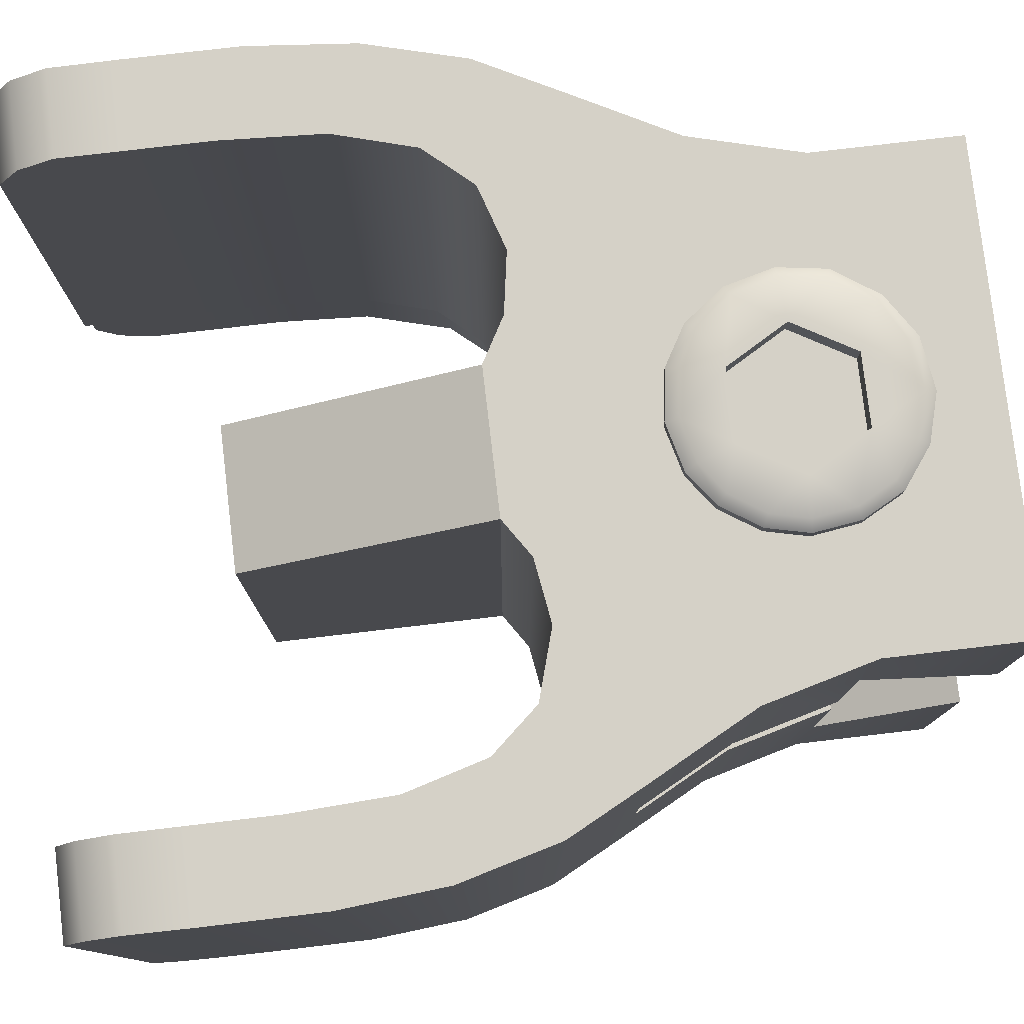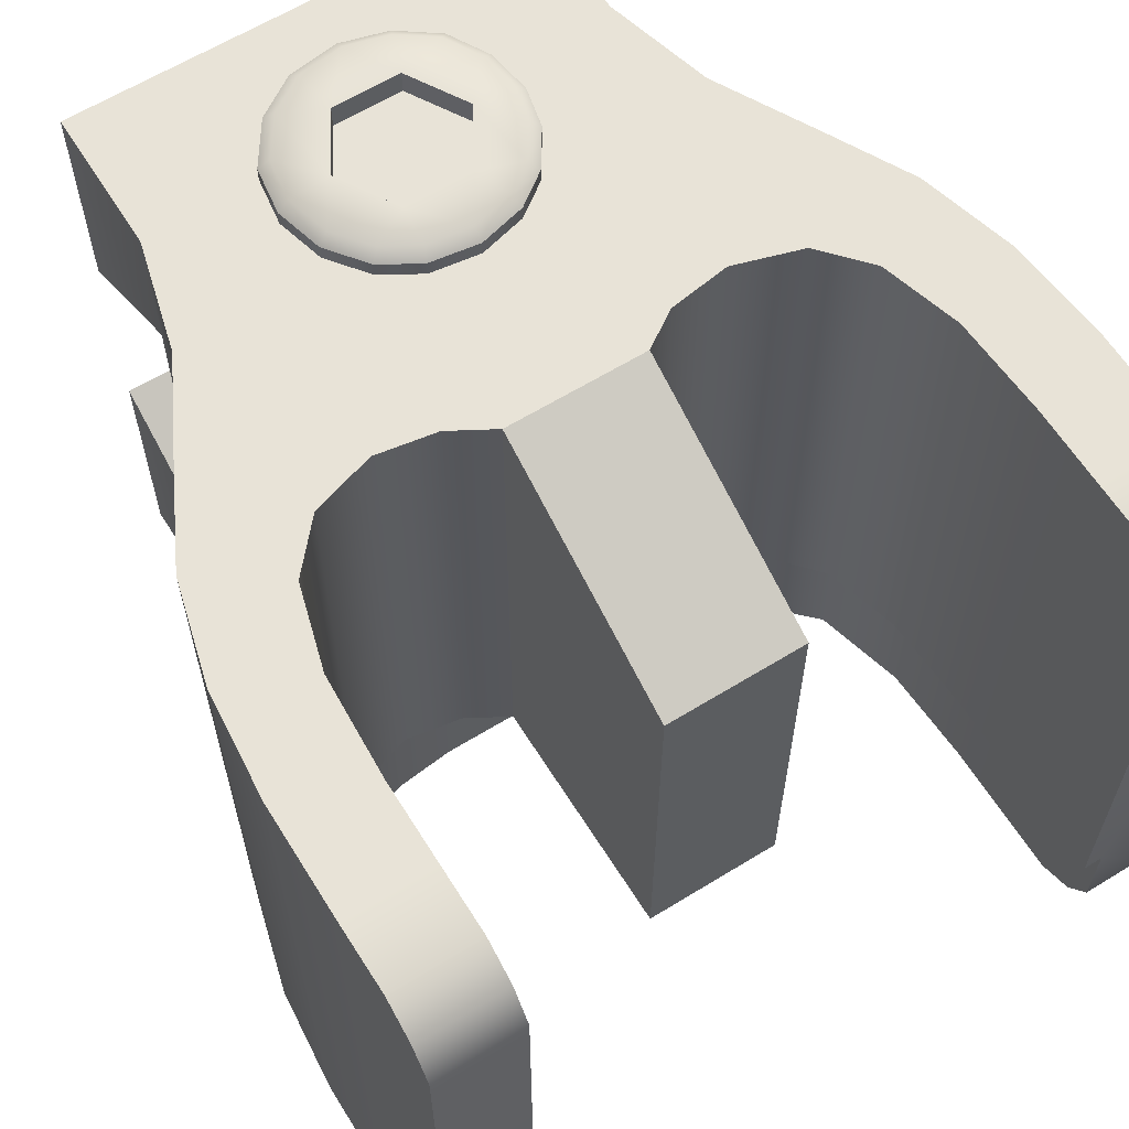
<metadata>
{"format":"obj","ext":"obj","renderer":"f3d","projection":"perspective","resolution":1024,"background":"white","views":[{"elev":78.9,"azim":83.3,"up":"+Y"},{"elev":62.3,"azim":-32.0,"up":"+Y"}]}
</metadata>
<code>
g sight_front_m1a_springfield_armory_xs_post_125_blade_LOD0
v -0.005732 0.004658 0.003563
v -0.005732 0.002604 -8.121e-09
v -0.005732 0.008272 -8.826e-09
v -0.005732 0.008272 0.003563
v -0.006448 0.008272 0.006262
v -0.005732 0.000741 0.003563
v -0.006448 0.0007415 0.006262
v -0.007741 0.000742 0.008715
v -0.007741 0.008272 0.008715
v -0.008814 0.008273 0.01079
v -0.008814 -0.008941 0.01079
v -0.00947 0.008272 0.01324
v -0.00947 -0.008941 0.01324
v -0.009707 -0.008942 0.01584
v -0.009707 0.008272 0.01584
v -0.009715 0.008272 0.01865
v -0.009715 -0.008942 0.01865
v -0.009701 -0.008942 0.02029
v -0.009701 0.008272 0.02029
v -0.009701 0.00693 0.02176
v -0.009701 -0.007599 0.02176
v -0.009701 -0.008437 0.02121
v -0.009701 0.007767 0.02121
v -0.007741 -0.0008396 0.008715
v -0.00774 -0.008942 0.008715
v -0.006448 -0.0008398 0.006262
v -0.006448 -0.008942 0.006262
v -0.005732 -0.004757 0.003563
v -0.005732 -0.00084 0.003563
v -0.005732 -0.008942 0.003563
v -0.005732 -0.008942 -1.388e-08
v -0.005732 -0.002703 -9.769e-09
v -0.009707 -0.008942 0.01584
v -0.008048 -0.008942 0.01865
v -0.008048 -0.008941 0.01665
v -0.009715 -0.008942 0.01865
v -0.009701 -0.008942 0.02029
v -0.008048 -0.008942 0.02029
v -0.00947 -0.008941 0.01324
v -0.007919 -0.008941 0.01414
v -0.008814 -0.008941 0.01079
v -0.007287 -0.008941 0.01181
v -0.00774 -0.008942 0.008715
v -0.006256 -0.008941 0.0106
v -0.006448 -0.008942 0.006262
v -0.008048 -0.008436 0.02121
v -0.009701 -0.008437 0.02121
v -0.008048 -0.007599 0.02176
v -0.009701 -0.007599 0.02176
v -0.008048 -0.005381 0.02176
v -0.009701 0.00693 0.02176
v -0.007558 -0.005381 0.02176
v -0.007558 0.00693 0.02176
v -0.007558 0.007767 0.02121
v -0.009701 0.007767 0.02121
v -0.007558 0.008272 0.02029
v -0.009701 0.008272 0.02029
v -0.009715 0.008272 0.01865
v -0.007558 0.008272 0.01865
v -0.009707 0.008272 0.01584
v -0.007558 0.008272 0.01665
v -0.007428 0.008272 0.01414
v -0.00947 0.008272 0.01324
v -0.008814 0.008273 0.01079
v -0.006859 0.008272 0.01215
v -0.007741 0.008272 0.008715
v -0.005845 0.008273 0.01099
v -0.006448 0.008272 0.006262
v -0.004282 0.008273 0.01049
v -0.002808 0.008272 0.01073
v 0.002656 0.008272 0.01073
v -0.001742 0.008272 0.01134
v 0.001742 0.008272 0.01134
v 0.006448 0.008272 0.006262
v -0.005732 0.008272 0.003563
v 0.005732 0.008272 0.003563
v -0.005732 0.008272 -8.826e-09
v 0.005732 0.008272 -8.826e-09
v 0.004187 0.008272 0.01049
v 0.005845 0.008272 0.01099
v 0.007741 0.008272 0.008715
v 0.006859 0.008272 0.01215
v 0.008814 0.008273 0.01079
v 0.007428 0.008272 0.01414
v 0.00947 0.008272 0.01324
v 0.009707 0.008272 0.01584
v 0.007558 0.008272 0.01665
v 0.007558 0.008272 0.01865
v 0.009715 0.008272 0.01865
v 0.007558 0.008272 0.02029
v 0.009701 0.008272 0.02029
v 0.009701 0.007767 0.02121
v 0.007558 0.007767 0.02121
v 0.009701 0.00693 0.02176
v 0.007558 0.00693 0.02176
v 0.007558 -0.005381 0.02176
v 0.008048 -0.005381 0.02176
v 0.009701 -0.007599 0.02176
v 0.008048 -0.007599 0.02176
v 0.009701 -0.008437 0.02121
v 0.008048 -0.008436 0.02121
v 0.009701 -0.008942 0.02029
v 0.008048 -0.008942 0.02029
v 0.008048 -0.008942 0.01865
v 0.009715 -0.008942 0.01865
v 0.009707 -0.008942 0.01584
v 0.008048 -0.008941 0.01665
v 0.00947 -0.008941 0.01324
v 0.007919 -0.008941 0.01414
v 0.008814 -0.008941 0.01079
v 0.007287 -0.008941 0.01181
v 0.007741 -0.008942 0.008715
v 0.006077 -0.008941 0.0106
v 0.006448 -0.008942 0.006262
v 0.004187 -0.008941 0.01004
v 0.002656 -0.008942 0.009887
v -0.002808 -0.008942 0.009887
v -0.005732 -0.008942 0.003563
v 0.005732 -0.008942 0.003563
v -0.005732 -0.008942 -1.388e-08
v 0.005732 -0.008942 -1.388e-08
v -0.004286 -0.008941 0.01004
v -0.007428 0.008272 0.01414
v -0.006859 -0.005381 0.01215
v -0.007428 -0.00538 0.01414
v -0.006859 0.008272 0.01215
v -0.007558 0.008272 0.01665
v -0.007558 -0.005381 0.01665
v -0.007558 0.008272 0.01865
v -0.007558 -0.005381 0.01865
v -0.007558 0.008272 0.02029
v -0.007558 -0.005381 0.02029
v -0.007558 0.007767 0.02121
v -0.007558 0.00693 0.02176
v -0.007558 -0.005381 0.02176
v -0.005845 -0.00538 0.01099
v -0.005845 0.008273 0.01099
v -0.004282 -0.00538 0.01049
v -0.004282 0.008273 0.01049
v -0.002808 -0.00538 0.01073
v -0.002808 0.008272 0.01073
v -0.001742 0.008272 0.01134
v -0.001742 -0.005381 0.01134
v -0.001742 -0.005381 0.01742
v 0.001742 0.005372 0.01742
v 0.001742 -0.005381 0.01742
v -0.001742 0.005372 0.01742
v 0.002656 -0.00538 0.01073
v -0.001742 -0.005381 0.01134
v 0.001742 -0.005381 0.01134
v -0.002808 -0.00538 0.01073
v -0.001742 -0.005381 0.01742
v 0.001742 -0.005381 0.01742
v 0.002656 -0.005381 0.009887
v -0.002808 -0.005381 0.009887
v -0.004282 -0.00538 0.01049
v -0.004286 -0.005381 0.01004
v -0.005845 -0.00538 0.01099
v -0.006256 -0.005381 0.0106
v -0.006859 -0.005381 0.01215
v -0.007287 -0.005381 0.01181
v -0.007428 -0.00538 0.01414
v -0.007919 -0.005381 0.01414
v -0.007558 -0.005381 0.01665
v -0.008048 -0.005381 0.01665
v -0.007558 -0.005381 0.01865
v -0.008048 -0.005381 0.01865
v -0.007558 -0.005381 0.02029
v -0.008048 -0.005381 0.02029
v -0.008048 -0.005381 0.02176
v -0.007558 -0.005381 0.02176
v -0.001742 0.008272 0.01134
v -0.001742 -0.005381 0.01742
v -0.001742 -0.005381 0.01134
v -0.001742 0.005372 0.01742
v -0.007741 0.000742 0.008715
v 0.007741 -0.0008396 0.008715
v 0.007741 0.000742 0.008715
v -0.007741 -0.0008396 0.008715
v 0.005732 0.008272 -8.826e-09
v -0.005732 0.002604 -8.121e-09
v 0.005732 0.002604 -8.121e-09
v -0.005732 0.008272 -8.826e-09
v -0.002778 0.008227 0.005886
v -0.003085 0.008651 0.0047
v -0.002778 0.008651 0.005886
v -0.003085 0.008227 0.0047
v -0.002053 0.008227 0.006841
v -0.002053 0.008651 0.006841
v -0.00291 0.008652 0.003515
v -0.00291 0.008227 0.003515
v -0.002181 0.008652 0.002431
v -0.002181 0.008227 0.002431
v -0.001173 0.008652 0.001769
v -0.001173 0.008227 0.001769
v 9.598e-05 0.008652 0.001571
v 9.598e-05 0.008227 0.001572
v -0.00112 0.008651 0.007386
v -0.00112 0.008227 0.007386
v 9.598e-05 0.00825 0.007552
v 9.598e-05 0.008651 0.007552
v 0.001255 0.008651 0.007251
v 0.001255 0.008227 0.007251
v 0.002063 0.008227 0.006652
v 0.002063 0.008651 0.006652
v 0.002672 0.008651 0.005719
v 0.002672 0.008227 0.005719
v 0.002906 0.008651 0.0047
v 0.002906 0.008227 0.0047
v 0.002744 0.008652 0.003571
v 0.002744 0.008227 0.003571
v 0.002206 0.008652 0.002577
v 0.002206 0.008227 0.002577
v 0.001261 0.008652 0.001886
v 0.001261 0.008227 0.001886
v 9.598e-05 0.008652 0.001571
v 9.598e-05 0.008227 0.001572
v -0.001742 0.005372 0.01742
v 0.001742 0.008272 0.01134
v 0.001742 0.005372 0.01742
v -0.001742 0.008272 0.01134
v 0.002656 -0.008942 0.009887
v -0.002808 -0.005381 0.009887
v 0.002656 -0.005381 0.009887
v -0.002808 -0.008942 0.009887
v -0.004286 -0.005381 0.01004
v -0.004286 -0.008941 0.01004
v -0.006256 -0.005381 0.0106
v -0.006256 -0.008941 0.0106
v -0.007287 -0.008941 0.01181
v -0.007287 -0.005381 0.01181
v -0.007919 -0.008941 0.01414
v -0.007919 -0.005381 0.01414
v -0.008048 -0.008941 0.01665
v -0.008048 -0.005381 0.01665
v -0.008048 -0.008942 0.01865
v -0.008048 -0.005381 0.01865
v -0.008048 -0.008942 0.02029
v -0.008048 -0.005381 0.02029
v -0.008048 -0.008436 0.02121
v -0.008048 -0.005381 0.02176
v -0.008048 -0.007599 0.02176
v -0.005732 0.004658 0.003563
v 0.005732 0.002604 -8.121e-09
v -0.005732 0.002604 -8.121e-09
v 0.005732 0.004658 0.003563
v -0.005732 0.000741 0.003563
v 0.005732 0.004658 0.003563
v -0.005732 0.004658 0.003563
v 0.005732 0.000741 0.003563
v -0.006448 0.0007415 0.006262
v 0.007741 0.000742 0.008715
v 0.006448 0.0007415 0.006262
v -0.007741 0.000742 0.008715
v -0.005732 0.000741 0.003563
v 0.005732 0.000741 0.003563
v -0.006448 -0.0008398 0.006262
v 0.007741 -0.0008396 0.008715
v -0.007741 -0.0008396 0.008715
v 0.006448 -0.0008398 0.006262
v -0.005732 -0.00084 0.003563
v 0.005732 -0.00084 0.003563
v 0.005732 0.004658 0.003563
v 0.005732 0.008272 -8.826e-09
v 0.005732 0.002604 -8.121e-09
v 0.005732 0.008272 0.003563
v 0.006448 0.008272 0.006262
v 0.005732 0.000741 0.003563
v 0.006448 0.0007415 0.006262
v 0.007741 0.000742 0.008715
v 0.007741 0.008272 0.008715
v 0.008814 0.008273 0.01079
v 0.008814 -0.008941 0.01079
v 0.00947 0.008272 0.01324
v 0.00947 -0.008941 0.01324
v 0.009707 -0.008942 0.01584
v 0.009707 0.008272 0.01584
v 0.009715 0.008272 0.01865
v 0.009715 -0.008942 0.01865
v 0.009701 -0.008942 0.02029
v 0.009701 0.008272 0.02029
v 0.009701 0.00693 0.02176
v 0.009701 0.007767 0.02121
v 0.009701 -0.007599 0.02176
v 0.009701 -0.008437 0.02121
v 0.007741 -0.0008396 0.008715
v 0.007741 -0.008942 0.008715
v 0.006448 -0.0008398 0.006262
v 0.006448 -0.008942 0.006262
v 0.005732 -0.004757 0.003563
v 0.005732 -0.00084 0.003563
v 0.005732 -0.008942 0.003563
v 0.005732 -0.008942 -1.388e-08
v 0.005732 -0.002703 -9.769e-09
v 0.007428 0.008272 0.01414
v 0.006859 -0.005381 0.01215
v 0.006859 0.008272 0.01215
v 0.007428 -0.00538 0.01414
v 0.007558 0.008272 0.01665
v 0.007558 -0.005381 0.01665
v 0.007558 0.008272 0.01865
v 0.007558 -0.005381 0.01865
v 0.007558 0.008272 0.02029
v 0.007558 -0.005381 0.02029
v 0.007558 0.007767 0.02121
v 0.007558 0.00693 0.02176
v 0.007558 -0.005381 0.02176
v 0.005845 -0.005381 0.01099
v 0.005845 0.008272 0.01099
v 0.004187 -0.00538 0.01049
v 0.004187 0.008272 0.01049
v 0.002656 -0.00538 0.01073
v 0.002656 0.008272 0.01073
v 0.001742 0.008272 0.01134
v 0.001742 -0.005381 0.01134
v 0.001742 0.008272 0.01134
v 0.001742 -0.005381 0.01742
v 0.001742 0.005372 0.01742
v 0.001742 -0.005381 0.01134
v 0.005732 -0.008942 -1.388e-08
v -0.005732 -0.002703 -9.769e-09
v -0.005732 -0.008942 -1.388e-08
v 0.005732 -0.002703 -9.769e-09
v 0.008048 -0.008942 0.01865
v 0.008048 -0.005381 0.01665
v 0.008048 -0.005381 0.01865
v 0.008048 -0.008941 0.01665
v 0.008048 -0.008942 0.02029
v 0.008048 -0.005381 0.02029
v 0.007919 -0.005381 0.01414
v 0.007919 -0.008941 0.01414
v 0.007287 -0.005381 0.01181
v 0.007287 -0.008941 0.01181
v 0.006077 -0.005381 0.0106
v 0.006077 -0.008941 0.0106
v 0.004187 -0.008941 0.01004
v 0.004187 -0.005381 0.01004
v 0.008048 -0.008436 0.02121
v 0.008048 -0.007599 0.02176
v 0.008048 -0.005381 0.02176
v 0.008048 -0.005381 0.01865
v 0.007558 -0.005381 0.02029
v 0.008048 -0.005381 0.02029
v 0.007558 -0.005381 0.01865
v 0.008048 -0.005381 0.01665
v 0.007558 -0.005381 0.01665
v 0.007919 -0.005381 0.01414
v 0.007428 -0.00538 0.01414
v 0.007287 -0.005381 0.01181
v 0.006859 -0.005381 0.01215
v 0.006077 -0.005381 0.0106
v 0.005845 -0.005381 0.01099
v 0.004187 -0.005381 0.01004
v 0.004187 -0.00538 0.01049
v 0.008048 -0.005381 0.02176
v 0.007558 -0.005381 0.02176
v -0.005732 -0.002703 -9.769e-09
v 0.005732 -0.004757 0.003563
v -0.005732 -0.004757 0.003563
v 0.005732 -0.002703 -9.769e-09
v -0.005732 -0.004757 0.003563
v 0.005732 -0.00084 0.003563
v -0.005732 -0.00084 0.003563
v 0.005732 -0.004757 0.003563
v -0.002524 0.008894 0.005771
v -0.0009108 0.008894 0.006094
v -0.001858 0.008894 0.00663
v -0.00101 0.008894 0.007115
v 8.625e-05 0.008894 0.007256
v -0.002053 0.008651 0.006841
v -0.002778 0.008651 0.005886
v -0.00112 0.008651 0.007386
v -0.002809 0.008894 0.004693
v -0.001765 0.008894 0.004614
v -0.00265 0.008894 0.003614
v -0.001979 0.008894 0.002633
v -0.0009108 0.008894 0.003134
v -0.001062 0.008894 0.00204
v -0.002181 0.008652 0.002431
v -0.001173 0.008652 0.001769
v -0.003085 0.008651 0.0047
v -0.00291 0.008652 0.003515
v 9.598e-05 0.008651 0.007552
v 8.667e-05 0.008894 0.001867
v 0.0007983 0.008894 0.003134
v 0.001139 0.008894 0.002152
v 0.001997 0.008894 0.002771
v 9.598e-05 0.008652 0.001571
v 0.001261 0.008652 0.001886
v 0.002206 0.008652 0.002577
v 0.002484 0.008894 0.003671
v 0.001653 0.008894 0.004614
v 0.00263 0.008894 0.004693
v 0.002413 0.008894 0.005613
v 0.001859 0.008894 0.006451
v 0.0007983 0.008894 0.006094
v 0.001129 0.008894 0.006987
v 0.002906 0.008651 0.0047
v 0.002672 0.008651 0.005719
v 0.002744 0.008652 0.003571
v 0.002063 0.008651 0.006652
v 0.001255 0.008651 0.007251
v -0.001765 0.008272 0.004614
v -0.0009108 0.008894 0.006094
v -0.001765 0.008894 0.004614
v -0.0009108 0.008272 0.006094
v -0.0009108 0.008272 0.006094
v 0.0007983 0.008894 0.006094
v -0.0009108 0.008894 0.006094
v 0.0007983 0.008272 0.006094
v 0.0007983 0.008272 0.006094
v 0.001653 0.008894 0.004614
v 0.0007983 0.008894 0.006094
v 0.001653 0.008272 0.004614
v 0.001653 0.008272 0.004614
v 0.0007983 0.008894 0.003134
v 0.001653 0.008894 0.004614
v 0.0007983 0.008272 0.003134
v 0.0007983 0.008272 0.003134
v -0.0009108 0.008894 0.003134
v 0.0007983 0.008894 0.003134
v -0.0009108 0.008272 0.003134
v -0.0009108 0.008272 0.003134
v -0.001765 0.008894 0.004614
v -0.0009108 0.008894 0.003134
v -0.001765 0.008272 0.004614
v -0.001751 -0.0009161 0.005672
v -0.001417 0.000835 0.006701
v -0.001417 -0.0009161 0.006701
v -0.001751 0.000835 0.005672
v -0.0005411 0.000835 0.007338
v -0.0005411 -0.0009161 0.007338
v 0.0005411 0.000835 0.007338
v 0.0005411 -0.0009161 0.007338
v -0.001417 -0.0009161 0.004643
v -0.001417 0.000835 0.004643
v -0.0005411 -0.0009161 0.004007
v -0.0005411 0.000835 0.004007
v 0.0005411 -0.0009161 0.004007
v 0.0005411 0.000835 0.004007
v 0.001417 -0.0009161 0.004643
v 0.001417 0.000835 0.004643
v 0.001751 -0.0009161 0.005672
v 0.001751 0.000835 0.005672
v 0.001417 -0.0009161 0.006701
v 0.001417 0.000835 0.006701
v 0.0005411 -0.0009161 0.007338
v 0.0005411 0.000835 0.007338
g sight_front_m1a_springfield_armory_xs_post_125_blade_LOD0_0
f 3 2 1
f 4 3 1
f 5 4 1
f 1 6 5
f 7 5 6
f 7 8 5
f 9 5 8
f 10 9 8
f 10 8 11
f 10 11 12
f 13 12 11
f 13 14 12
f 15 12 14
f 15 14 16
f 17 16 14
f 17 18 16
f 19 16 18
f 20 19 18
f 21 20 18
f 22 21 18
f 23 19 20
f 24 11 8
f 11 24 25
f 24 26 25
f 27 25 26
f 27 26 28
f 29 28 26
f 28 30 27
f 31 30 28
f 31 28 32
f 35 34 33
f 36 33 34
f 36 34 37
f 38 37 34
f 33 39 35
f 40 35 39
f 39 41 40
f 42 40 41
f 41 43 42
f 44 42 43
f 45 44 43
f 38 46 37
f 47 37 46
f 46 48 47
f 49 47 48
f 48 50 49
f 51 49 50
f 50 52 51
f 53 51 52
f 53 54 51
f 55 51 54
f 54 56 55
f 57 55 56
f 57 56 58
f 59 58 56
f 58 59 60
f 61 60 59
f 61 62 60
f 63 60 62
f 63 62 64
f 65 64 62
f 64 65 66
f 67 66 65
f 66 67 68
f 69 68 67
f 69 70 68
f 70 71 68
f 70 72 71
f 73 71 72
f 74 68 71
f 68 74 75
f 76 75 74
f 75 76 77
f 78 77 76
f 71 79 74
f 79 80 74
f 81 74 80
f 80 82 81
f 83 81 82
f 82 84 83
f 85 83 84
f 85 84 86
f 87 86 84
f 87 88 86
f 89 86 88
f 88 90 89
f 91 89 90
f 91 90 92
f 93 92 90
f 92 93 94
f 95 94 93
f 95 96 94
f 97 94 96
f 94 97 98
f 99 98 97
f 98 99 100
f 101 100 99
f 100 101 102
f 103 102 101
f 103 104 102
f 105 102 104
f 105 104 106
f 107 106 104
f 106 107 108
f 109 108 107
f 108 109 110
f 111 110 109
f 110 111 112
f 113 112 111
f 112 113 114
f 115 114 113
f 116 114 115
f 116 117 114
f 45 114 117
f 45 118 114
f 119 114 118
f 118 120 119
f 121 119 120
f 117 122 45
f 122 44 45
f 125 124 123
f 126 123 124
f 123 127 125
f 128 125 127
f 127 129 128
f 130 128 129
f 129 131 130
f 132 130 131
f 133 132 131
f 134 132 133
f 135 132 134
f 124 136 126
f 137 126 136
f 136 138 137
f 139 137 138
f 138 140 139
f 141 139 140
f 141 140 142
f 143 142 140
f 146 145 144
f 147 144 145
f 150 149 148
f 151 148 149
f 149 150 152
f 153 152 150
f 148 151 154
f 155 154 151
f 151 156 155
f 157 155 156
f 156 158 157
f 159 157 158
f 158 160 159
f 161 159 160
f 160 162 161
f 163 161 162
f 162 164 163
f 165 163 164
f 164 166 165
f 167 165 166
f 166 168 167
f 169 167 168
f 169 168 170
f 171 170 168
f 174 173 172
f 175 172 173
f 178 177 176
f 179 176 177
f 182 181 180
f 183 180 181
f 186 185 184
f 187 184 185
f 184 188 186
f 189 186 188
f 185 190 187
f 191 187 190
f 190 192 191
f 193 191 192
f 192 194 193
f 195 193 194
f 194 196 195
f 197 195 196
f 189 188 198
f 199 198 188
f 199 200 198
f 201 198 200
f 201 200 202
f 203 202 200
f 203 204 202
f 205 202 204
f 205 204 206
f 207 206 204
f 206 207 208
f 209 208 207
f 208 209 210
f 211 210 209
f 210 211 212
f 213 212 211
f 212 213 214
f 215 214 213
f 214 215 216
f 217 216 215
f 220 219 218
f 221 218 219
f 224 223 222
f 225 222 223
f 223 226 225
f 227 225 226
f 226 228 227
f 229 227 228
f 229 228 230
f 231 230 228
f 230 231 232
f 233 232 231
f 232 233 234
f 235 234 233
f 234 235 236
f 237 236 235
f 236 237 238
f 239 238 237
f 238 239 240
f 241 240 239
f 240 241 242
f 245 244 243
f 246 243 244
f 249 248 247
f 250 247 248
f 253 252 251
f 254 251 252
f 251 255 253
f 256 253 255
f 259 258 257
f 260 257 258
f 257 260 261
f 262 261 260
f 265 264 263
f 264 266 263
f 266 267 263
f 263 267 268
f 269 268 267
f 269 267 270
f 271 270 267
f 271 272 270
f 272 273 270
f 272 274 273
f 275 273 274
f 275 274 276
f 277 276 274
f 277 278 276
f 279 276 278
f 279 278 280
f 281 280 278
f 281 282 280
f 283 282 281
f 282 284 280
f 284 285 280
f 286 270 273
f 286 273 287
f 286 287 288
f 289 288 287
f 289 290 288
f 291 288 290
f 292 290 289
f 293 290 292
f 290 293 294
f 297 296 295
f 298 295 296
f 295 298 299
f 300 299 298
f 299 300 301
f 302 301 300
f 301 302 303
f 304 303 302
f 304 305 303
f 306 305 304
f 307 306 304
f 296 297 308
f 309 308 297
f 308 309 310
f 311 310 309
f 310 311 312
f 313 312 311
f 313 314 312
f 315 312 314
f 318 317 316
f 319 316 317
f 322 321 320
f 323 320 321
f 326 325 324
f 327 324 325
f 324 328 326
f 329 326 328
f 325 330 327
f 331 327 330
f 330 332 331
f 333 331 332
f 332 334 333
f 335 333 334
f 335 334 336
f 337 336 334
f 336 337 222
f 224 222 337
f 328 338 329
f 338 339 329
f 340 329 339
f 343 342 341
f 344 341 342
f 341 344 345
f 346 345 344
f 345 346 347
f 348 347 346
f 347 348 349
f 350 349 348
f 349 350 351
f 352 351 350
f 351 352 353
f 354 353 352
f 343 355 342
f 356 342 355
f 353 354 154
f 148 154 354
f 359 358 357
f 360 357 358
f 363 362 361
f 364 361 362
f 367 366 365
f 368 366 367
f 369 366 368
f 367 365 370
f 371 370 365
f 368 367 372
f 370 372 367
f 365 373 371
f 365 374 373
f 366 374 365
f 373 374 375
f 375 374 376
f 377 376 374
f 376 377 378
f 376 378 379
f 380 379 378
f 373 375 381
f 381 371 373
f 382 381 375
f 375 376 382
f 379 382 376
f 369 368 383
f 372 383 368
f 378 384 380
f 378 377 384
f 377 385 384
f 384 385 386
f 386 385 387
f 388 380 384
f 384 386 388
f 386 387 389
f 389 388 386
f 390 389 387
f 387 391 390
f 387 385 391
f 385 392 391
f 391 392 393
f 393 392 394
f 394 392 395
f 396 395 392
f 395 396 397
f 397 396 369
f 393 394 398
f 399 398 394
f 394 395 399
f 400 390 391
f 391 393 400
f 398 400 393
f 395 397 401
f 401 399 395
f 402 401 397
f 397 369 402
f 383 402 369
f 396 366 369
f 405 404 403
f 406 403 404
f 409 408 407
f 410 407 408
f 413 412 411
f 414 411 412
f 417 416 415
f 418 415 416
f 421 420 419
f 422 419 420
f 425 424 423
f 426 423 424
f 429 428 427
f 430 427 428
f 428 429 431
f 432 431 429
f 431 432 433
f 434 433 432
f 427 430 435
f 436 435 430
f 435 436 437
f 438 437 436
f 437 438 439
f 440 439 438
f 439 440 441
f 442 441 440
f 441 442 443
f 444 443 442
f 443 444 445
f 446 445 444
f 445 446 447
f 448 447 446

</code>
